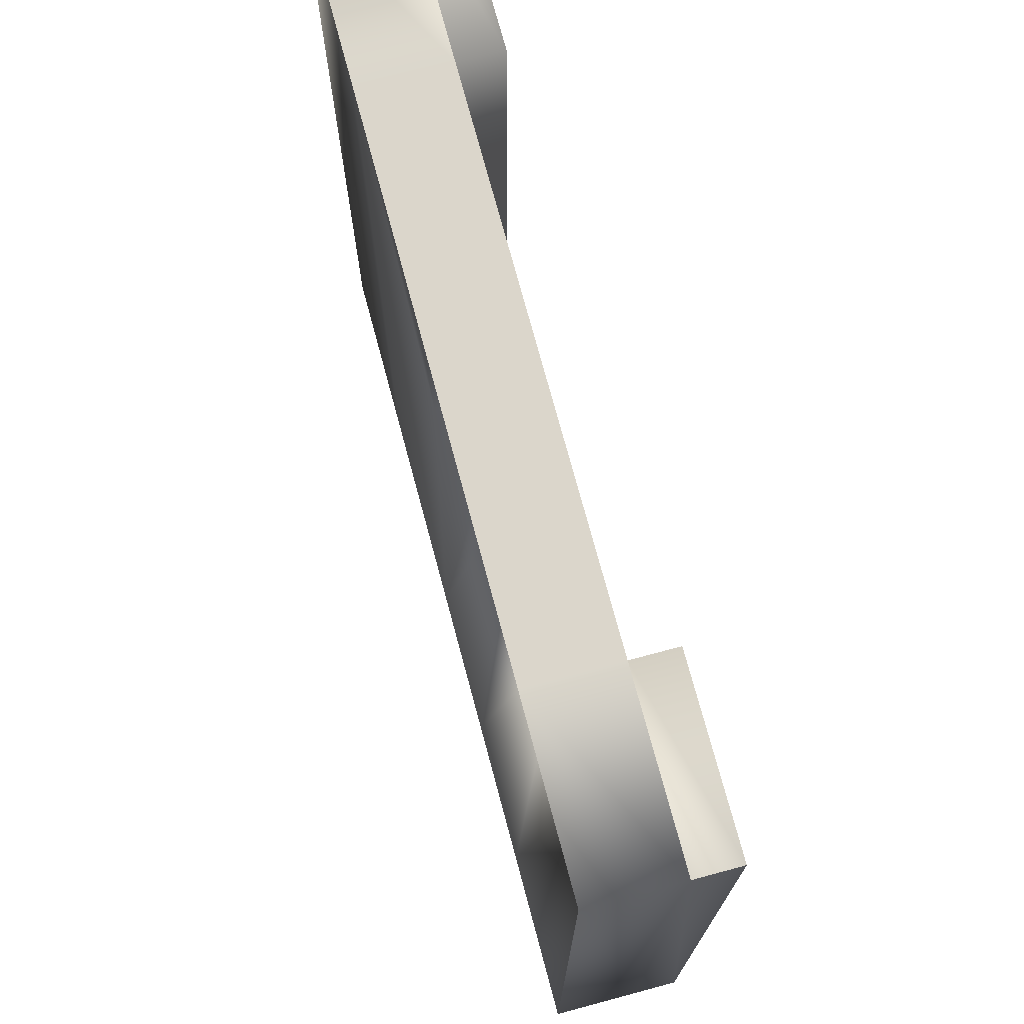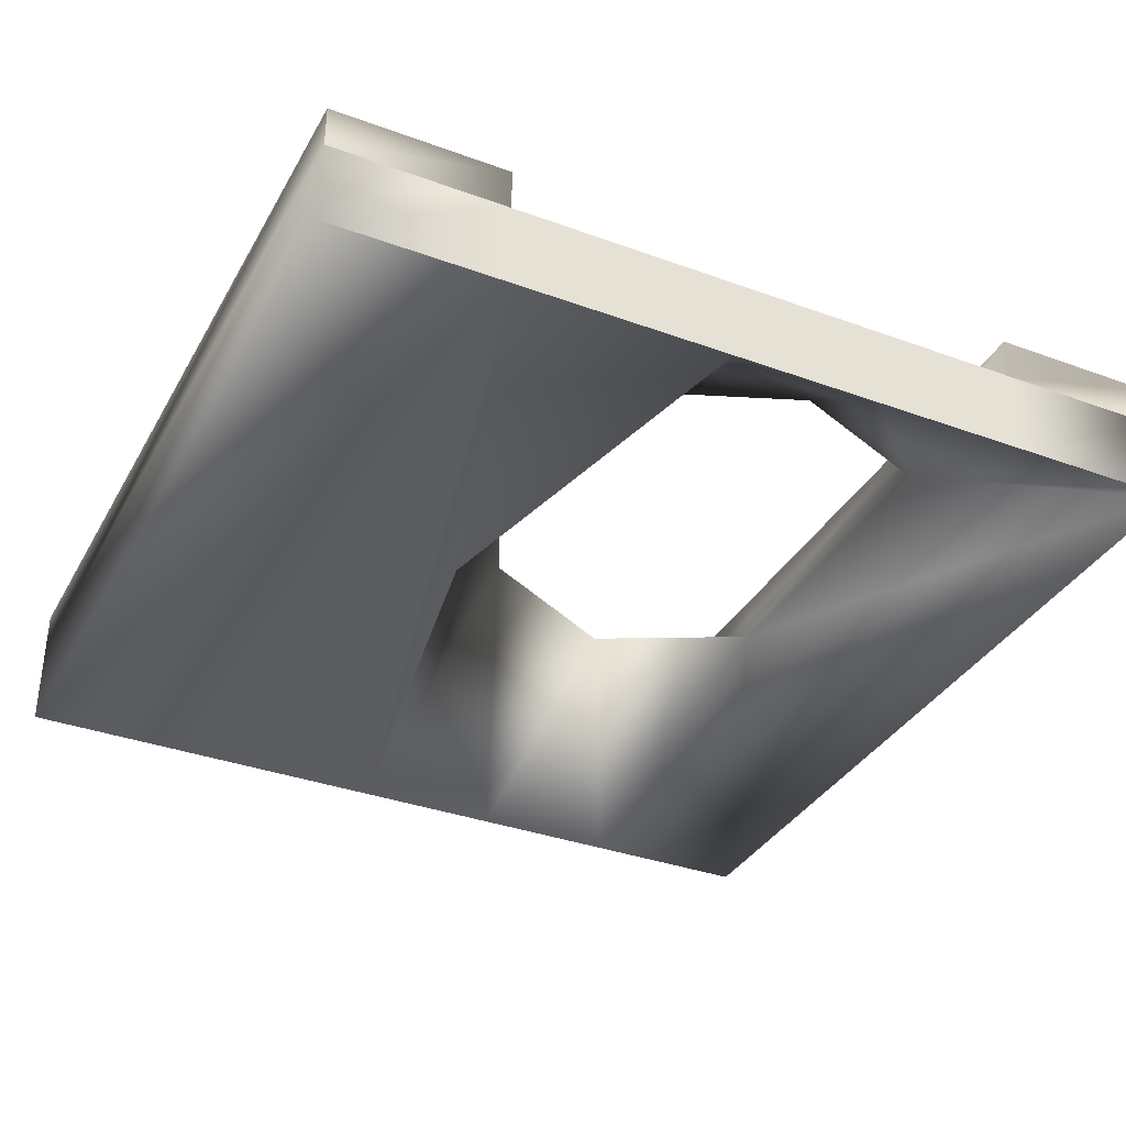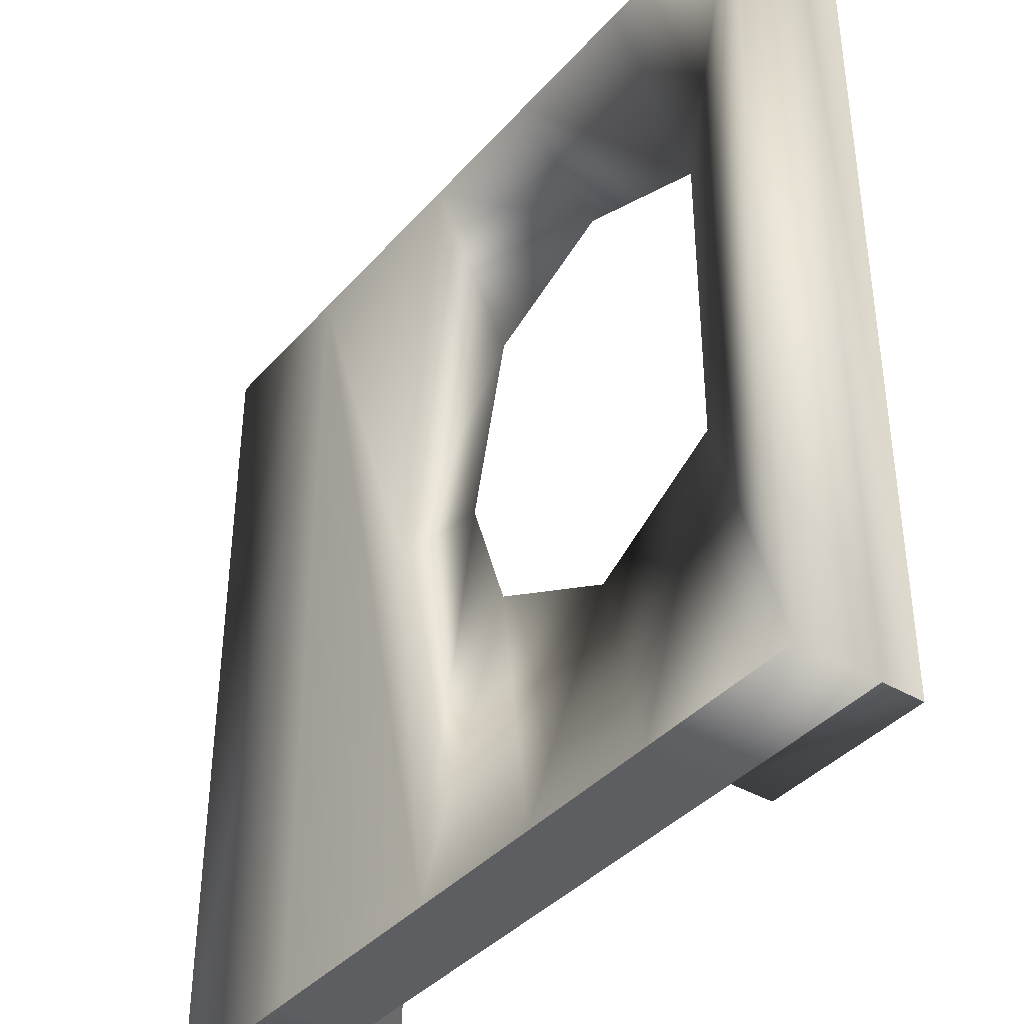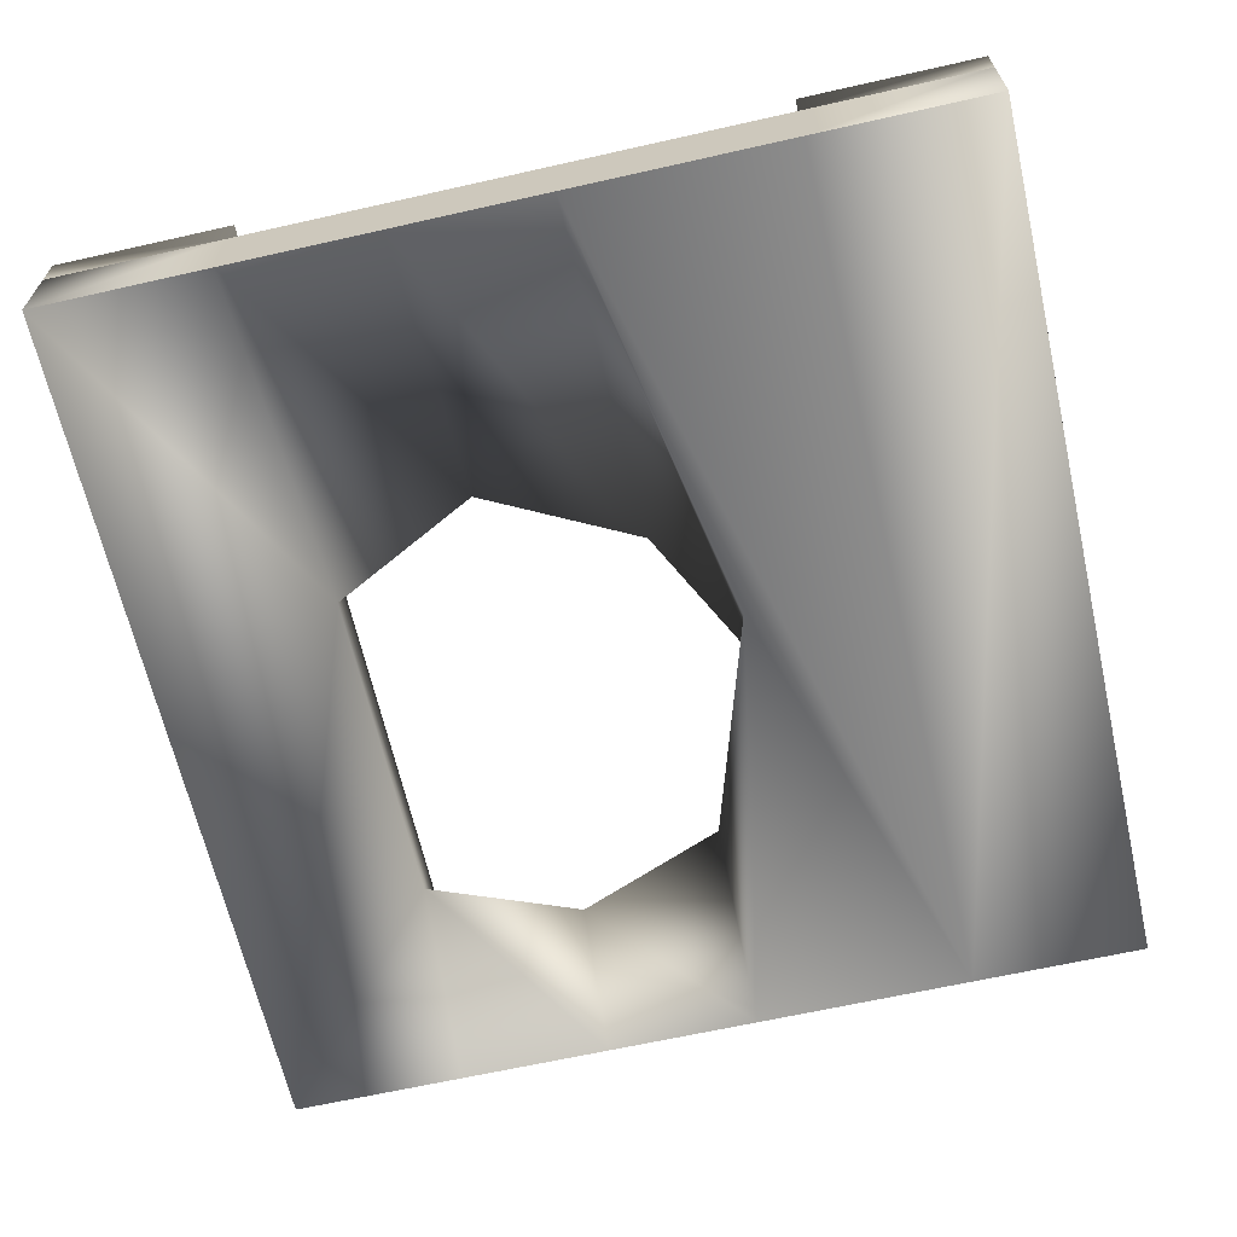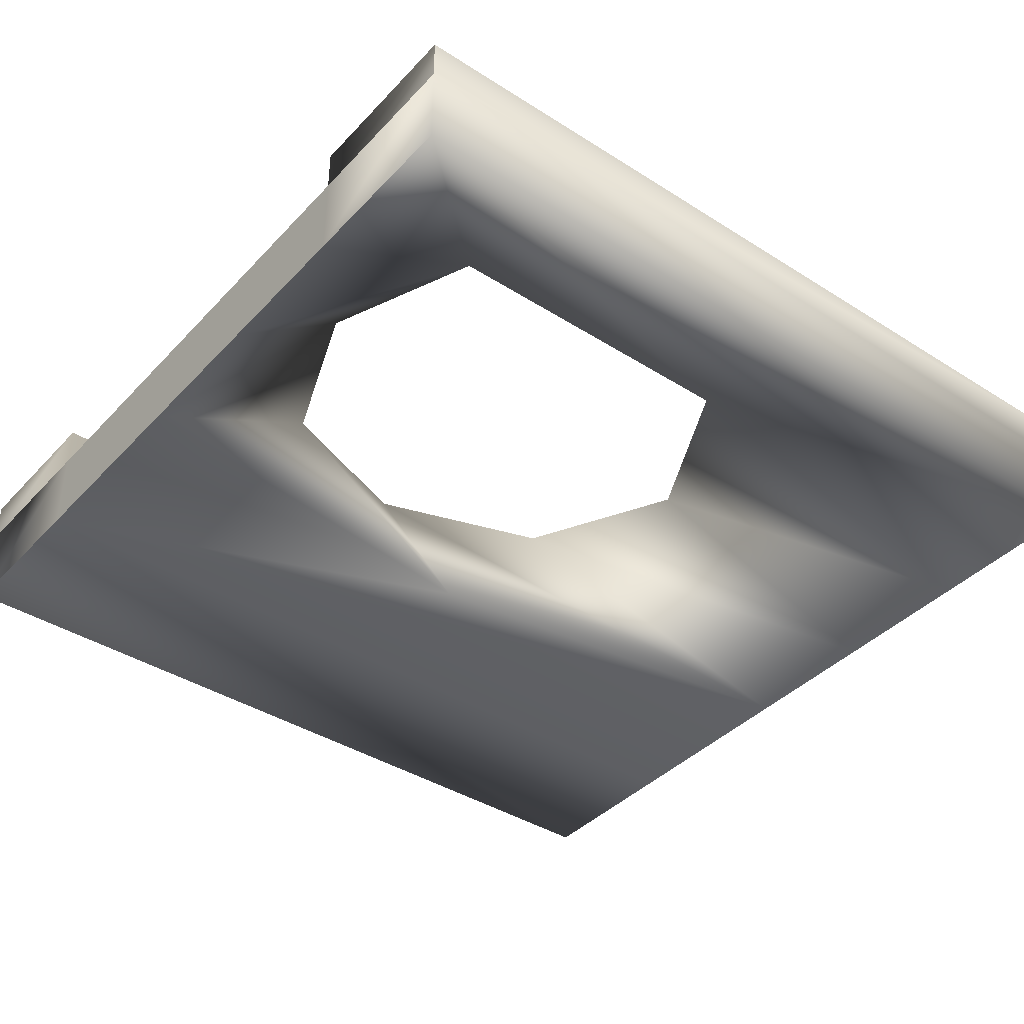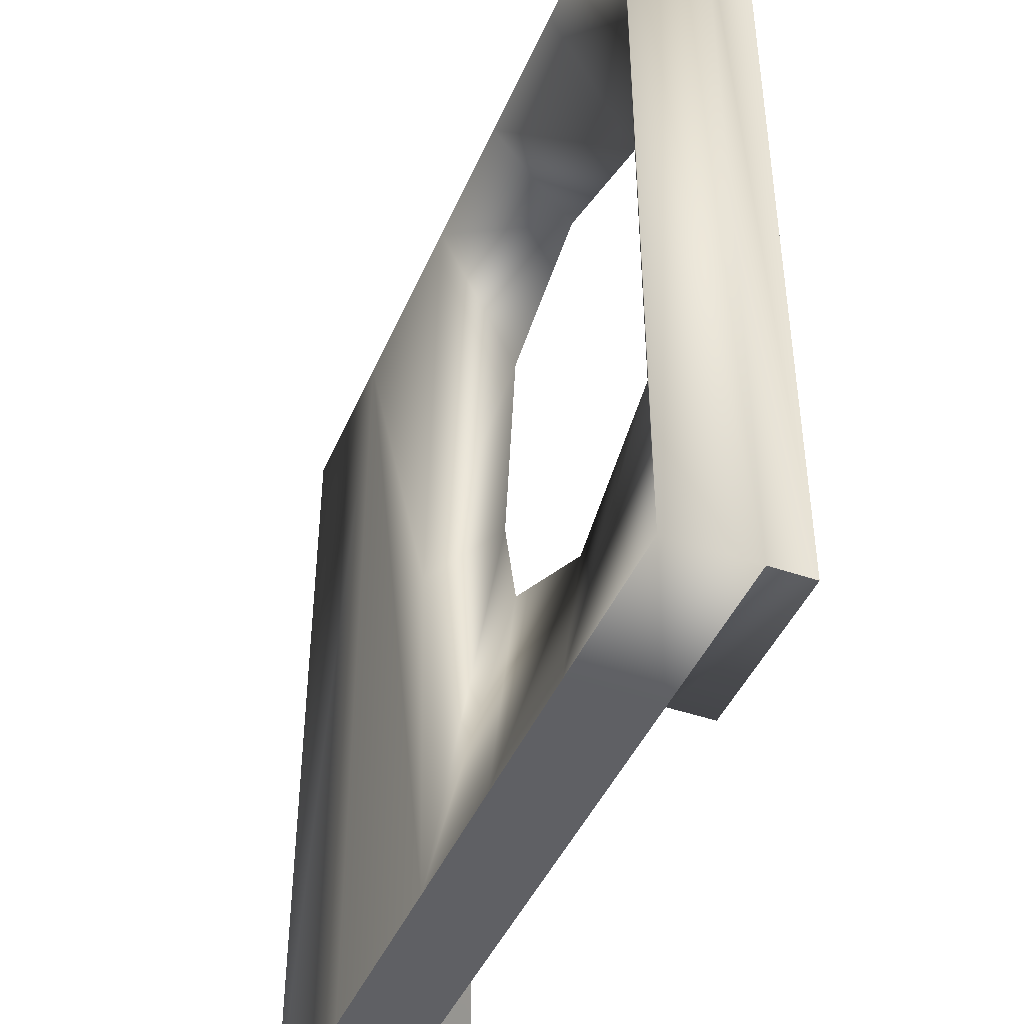
<metadata>
{"format":"obj","ext":"obj","renderer":"f3d","projection":"perspective","resolution":1024,"background":"white","views":[{"elev":73.6,"azim":75.0,"up":"+Z"},{"elev":-35.2,"azim":-25.9,"up":"+Y"},{"elev":-38.9,"azim":53.5,"up":"+Z"},{"elev":-64.9,"azim":-167.2,"up":"+Y"},{"elev":-39.8,"azim":51.8,"up":"+Y"},{"elev":-44.0,"azim":67.8,"up":"+Z"}]}
</metadata>
<code>
o Cube_Cube.004
v 3 1e-06 -5
v 3 -0 3
v 3 0.5 3
v 3 0.5 -5
v -3 -0 3
v -3 -1e-06 5
v 3 -1e-06 5
v -3 1e-06 -5
v 3 0.5 5
v 5 0.5 5
v 5 0.5 3
v -5 0.5 3
v -5 0.5 5
v -3 0.5 5
v -3 0.5 3
v -5 0.5 -5
v -3 0.5 -5
v 5 0.5 -5
v -5 0 5
v 5 -2e-06 5
v 5 -0 -5
v -5 2e-06 -5
v 3 -1 -5
v -3 -1 5
v 3 -1 5
v -3 -1 -5
v -5 -1 5
v 5 -1 5
v 5 -1 -5
v -5 -1 -5
v -0.5 -1e-06 5
v -0.5 -0 3
v -0.5 1e-06 -5
v -0.5 -1 5
v -0.5 -1 -5
v -3 0 -0.7552
v 3 0.5 -0.7552
v -3 0.5 -0.7552
v -5 0.5 -0.7552
v 3 0 -0.7552
v 5 0.5 -0.7552
v -0.5 0 -0.7552
v 1.25 1e-06 -5
v 1.25 -1 -5
v 1.25 0 -1.654
v 1.25 -1e-06 5
v 1.25 -1 5
v 1.25 -0 3.688
v -1.378 -0.7756 -0.00895
v -3 -0 1.122
v -3 0.5 1.122
v -5 0.5 1.122
v -1.378 0.2243 1.113
f 40 2 3 37
f 48 46 7 2
f 44 45 42 35
f 3 9 10 11
f 12 13 14 15
f 52 12 15 51
f 37 3 11 41
f 6 5 15 14
f 2 7 9 3
f 36 8 17 38
f 19 6 14 13
f 7 20 10 9
f 18 21 1 4
f 16 17 8 22
f 22 19 13 12 52 39 16
f 20 21 18 41 11 10
f 6 19 27 24
f 19 22 30 27
f 22 8 26 30
f 20 7 25 28
f 21 20 28 29
f 31 6 24 34
f 43 1 23 44
f 1 21 29 23
f 40 29 28 2
f 24 27 30 26 35 49 34
f 8 33 35 26
f 46 31 34 47
f 50 5 32 53
f 5 6 31 32
f 8 36 42 33
f 50 36 38 51
f 4 37 41 18
f 16 39 38 17
f 43 45 40 1
f 1 40 37 4
f 29 40 23
f 28 25 2
f 47 48 2 25
f 49 53 32 34
f 33 42 45 43
f 33 43 44 35
f 23 40 45 44
f 34 32 48 47
f 7 46 47 25
f 32 31 46 48
f 35 42 53 49
f 5 50 51 15
f 36 50 53 42
f 39 52 51 38

</code>
